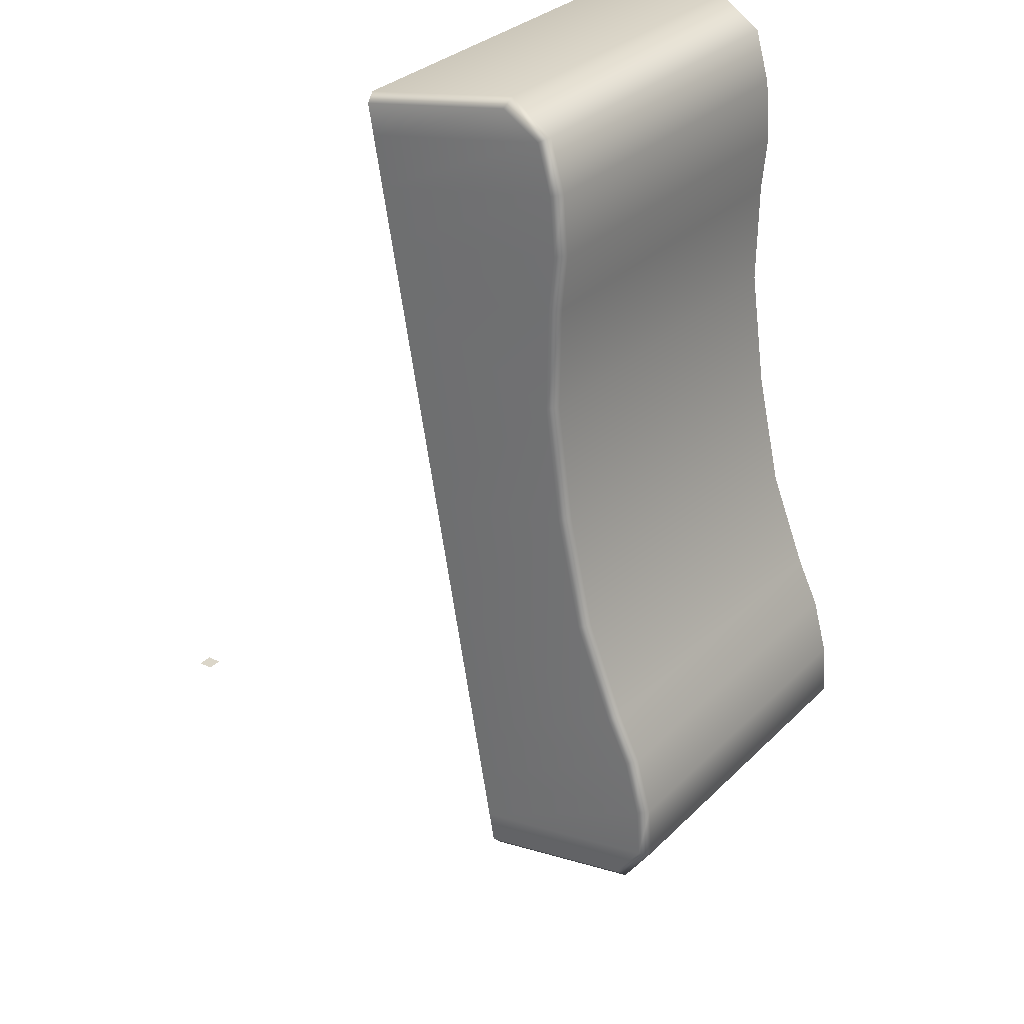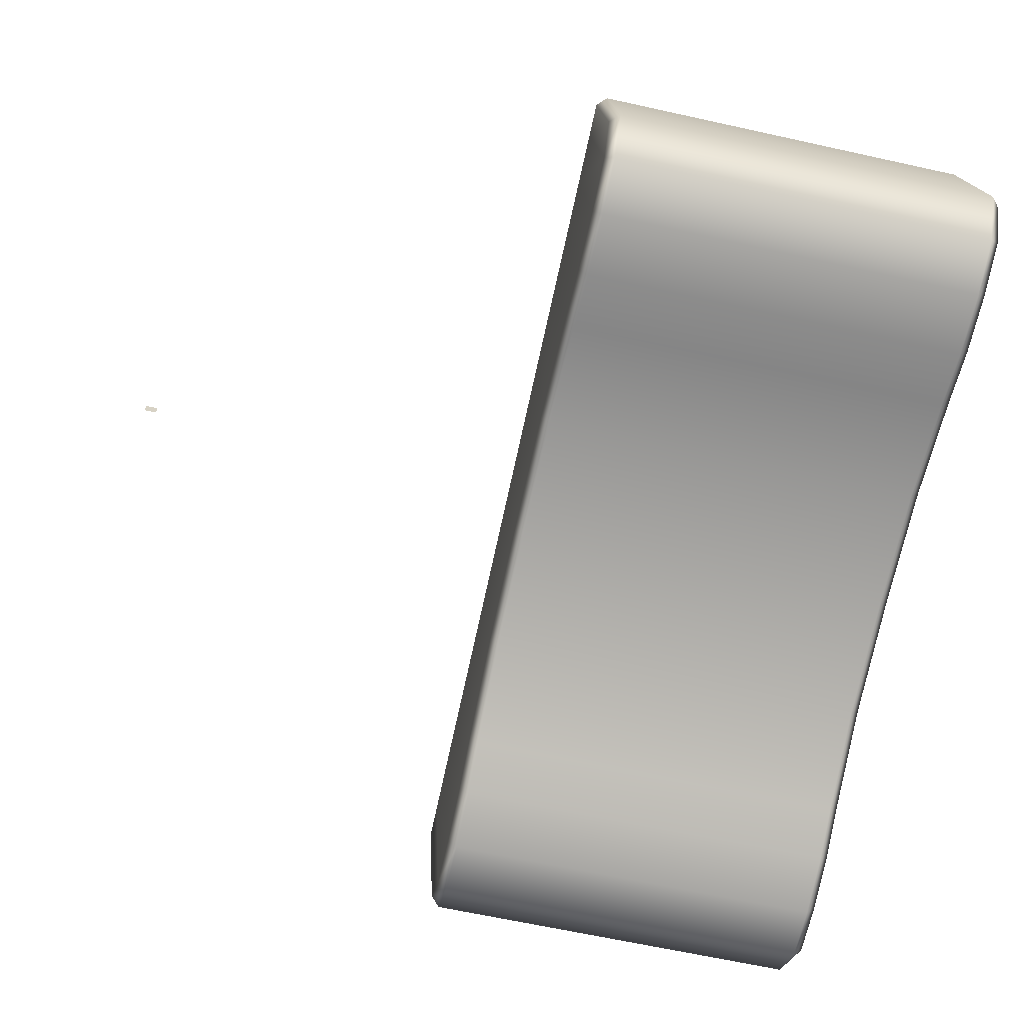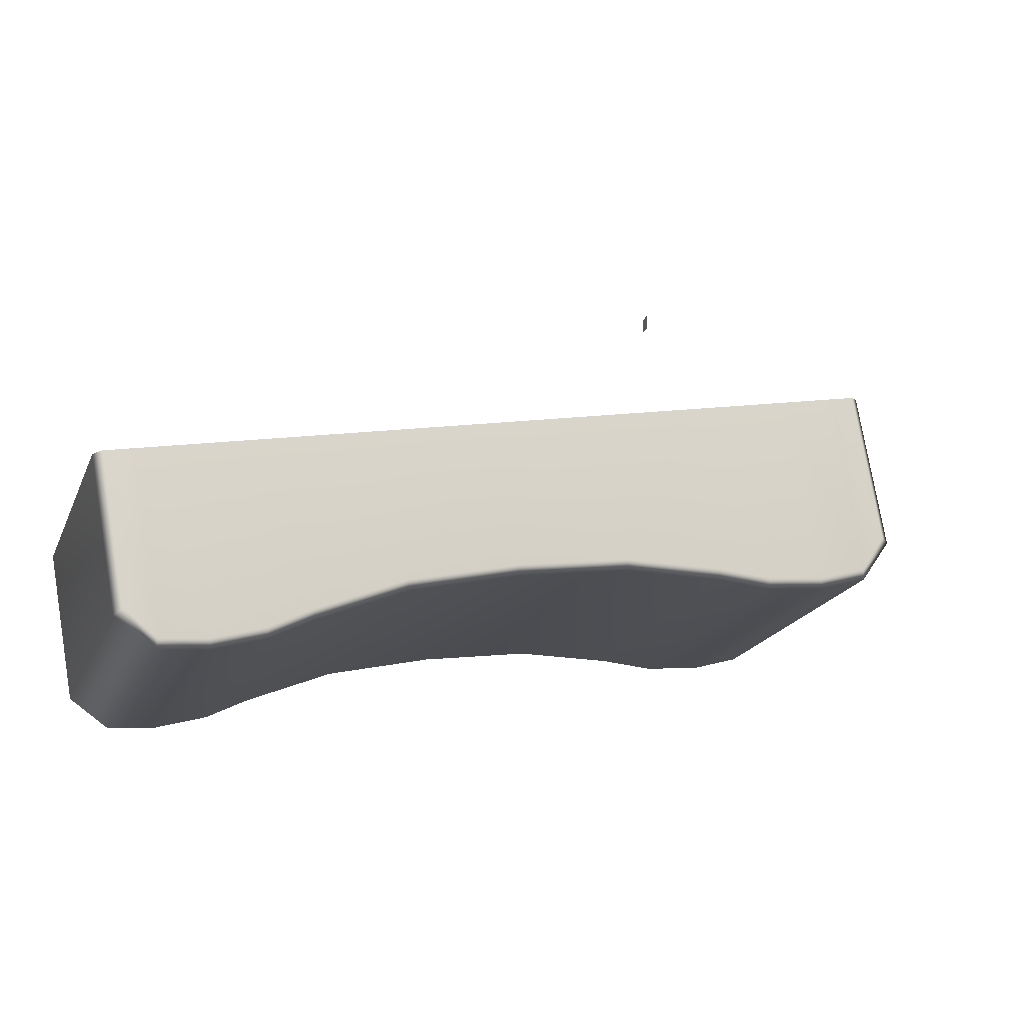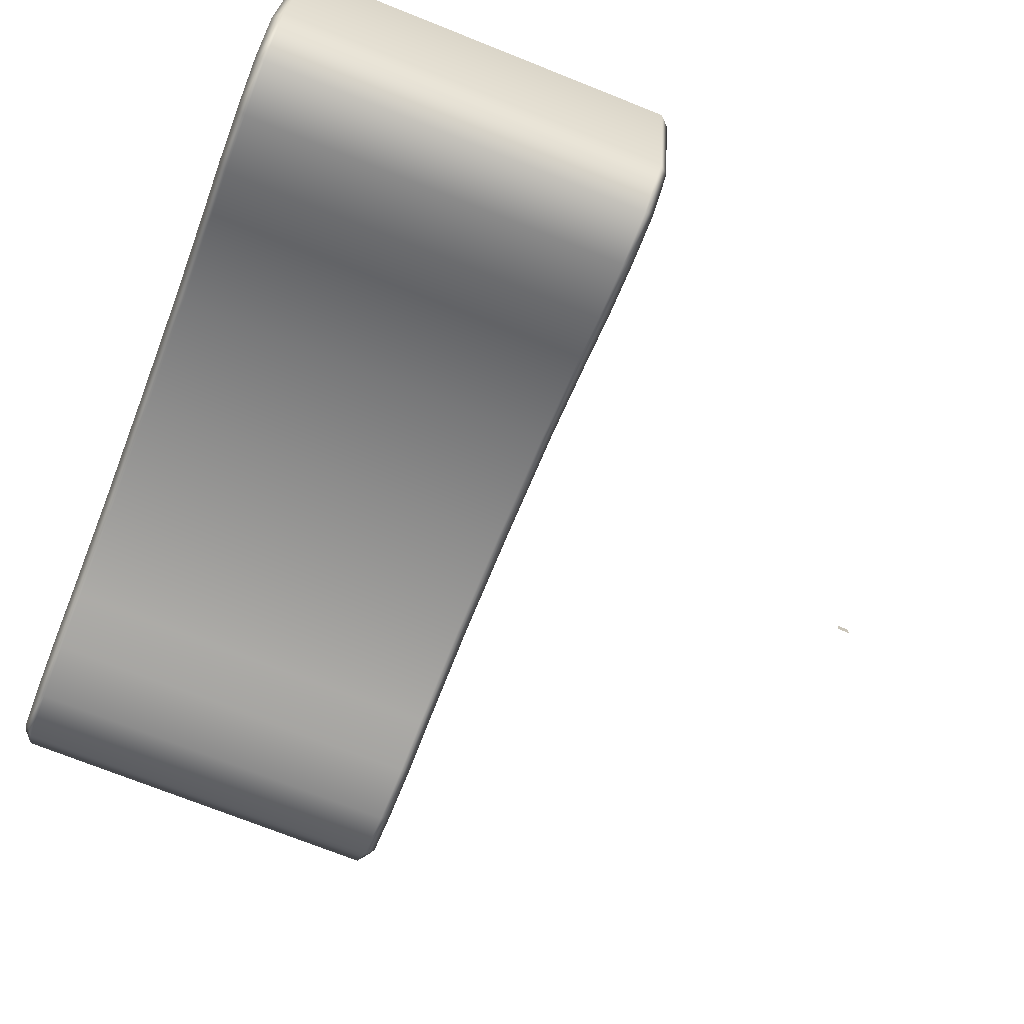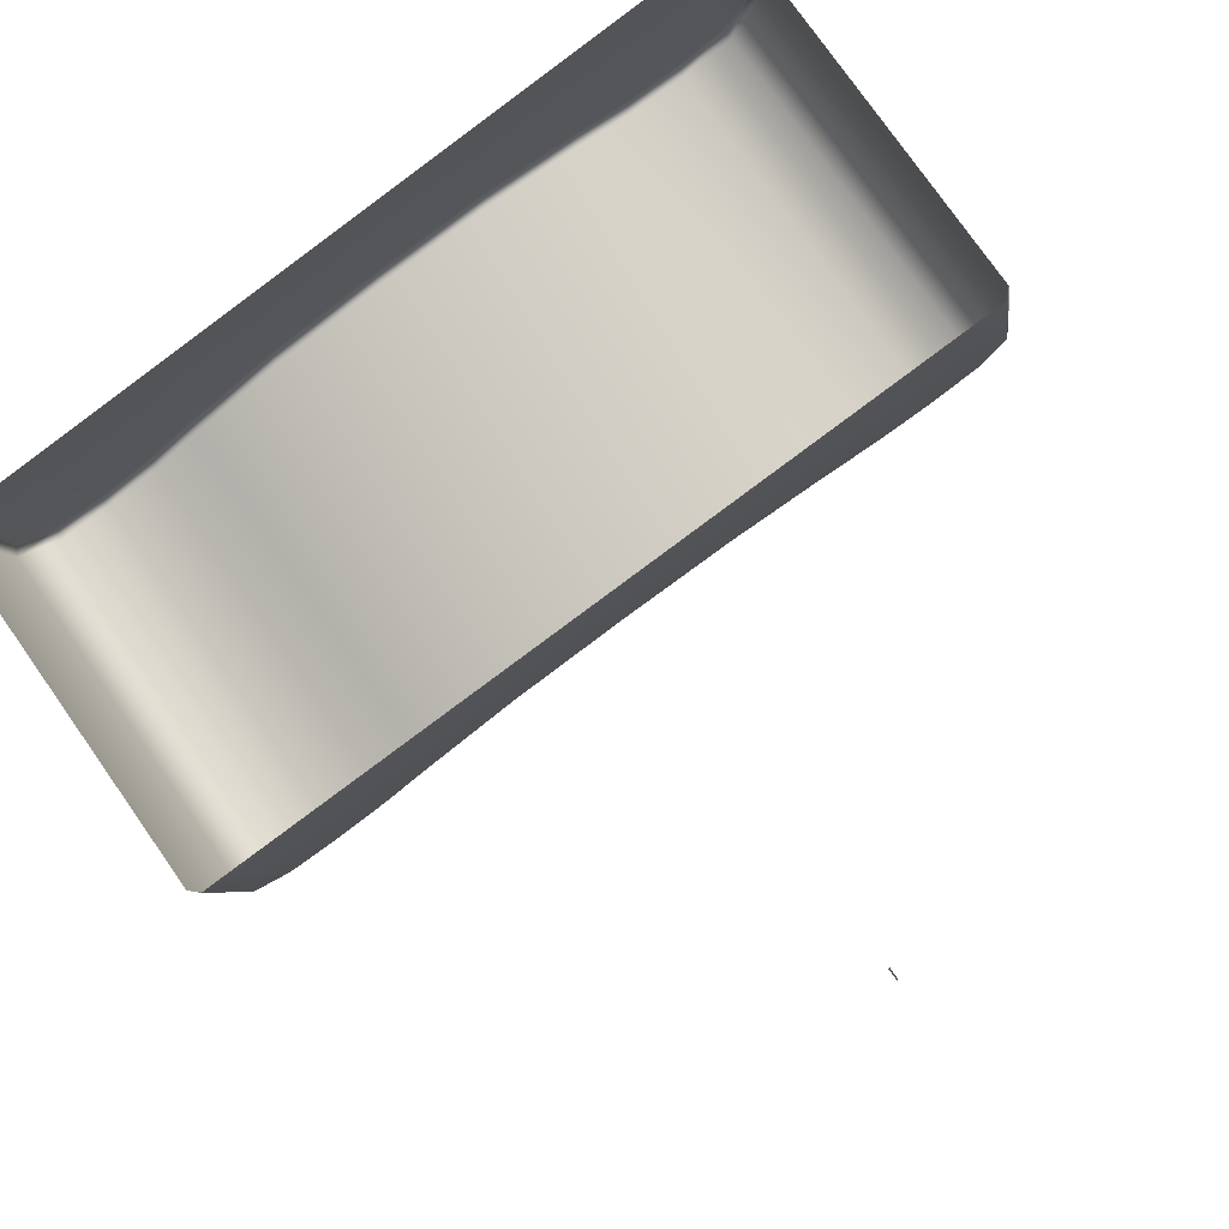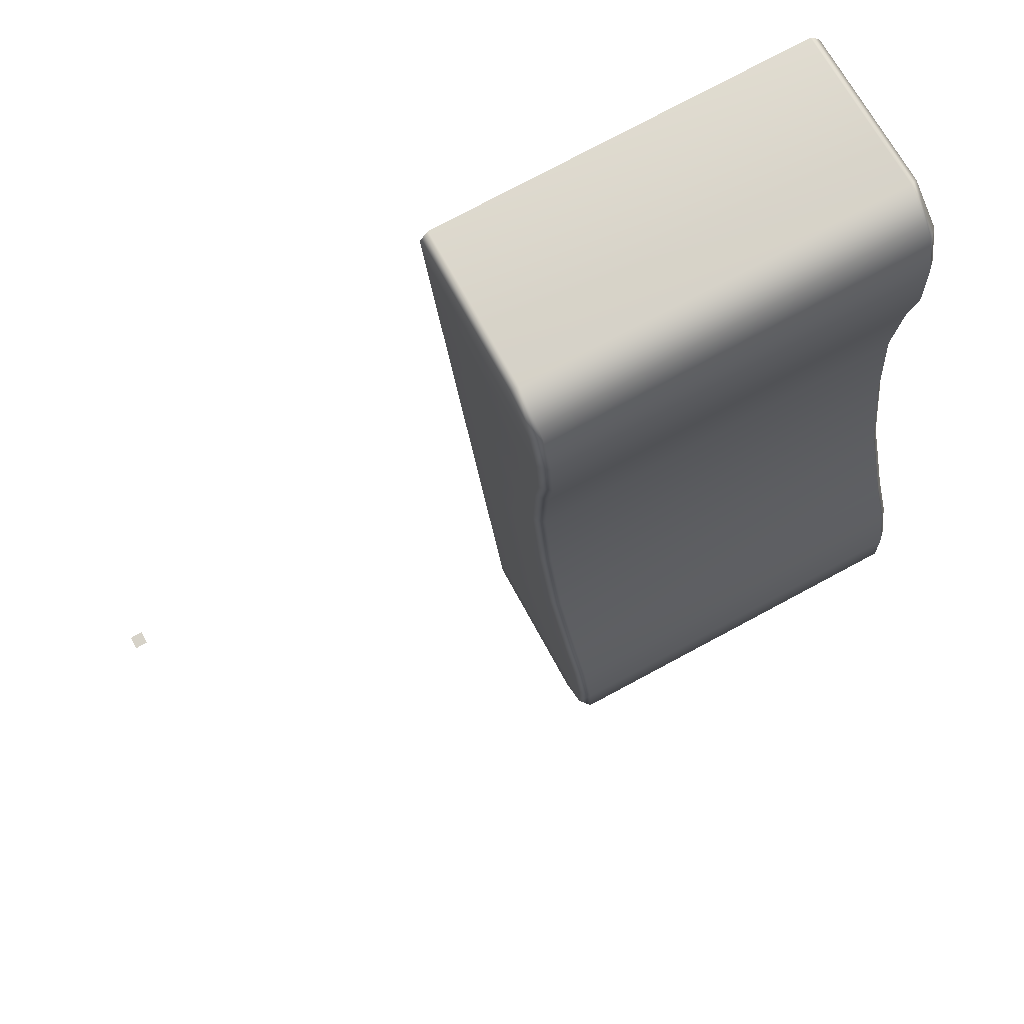
<metadata>
{"format":"obj","ext":"obj","renderer":"f3d","projection":"perspective","resolution":1024,"background":"white","views":[{"elev":29.9,"azim":-54.7,"up":"+Z"},{"elev":-64.4,"azim":-12.6,"up":"+Y"},{"elev":-17.7,"azim":-106.8,"up":"+Y"},{"elev":-73.7,"azim":158.4,"up":"+Y"},{"elev":78.7,"azim":-125.2,"up":"+Y"},{"elev":77.6,"azim":-28.1,"up":"+Z"}]}
</metadata>
<code>
o LightSwitchDialD_27_LightSwitchDialD_27_4_GeomSubset_1
v -0.0005 0.004881 0
v 0.0005 0.004881 0
v -0.0005 0.005881 0
v 0.0005 0.005881 0
v -0.0005 0.004881 0
v 0.0005 0.004881 0
v -0.0005 0.005881 0
v 0.0005 0.005881 0
v -0.0005 0.004881 0
v 0.0005 0.004881 0
v -0.0005 0.005881 0
v 0.0005 0.005881 0
v 0.03299 0.01278 0.02114
v 0.06627 0.01278 0.02114
v 0.03299 0.008679 -0.002143
v 0.06627 0.008679 -0.002143
v 0.03299 0.004665 -0.0249
v 0.06627 0.004665 -0.0249
v 0.03299 0.01439 0.03024
v 0.06627 0.01439 0.03024
v 0.03299 0.003086 -0.03386
v 0.06627 0.003086 -0.03386
v 0.03299 0.01044 0.007838
v 0.03299 0.01195 0.01643
v 0.06627 0.01044 0.007838
v 0.06627 0.01195 0.01643
v 0.03299 0.005412 -0.02067
v 0.03299 0.006923 -0.0121
v 0.06627 0.005412 -0.02067
v 0.06627 0.006923 -0.0121
v 0.03299 0.01362 0.0259
v 0.06627 0.01362 0.0259
v 0.03299 0.003834 -0.02961
v 0.06627 0.003834 -0.02961
v 0.03376 -0.01145 -0.0348
v 0.03299 -0.01088 -0.03411
v 0.03376 -0.01405 -0.03114
v 0.03299 -0.01324 -0.03104
v 0.06627 -0.01088 -0.03411
v 0.0655 -0.01145 -0.0348
v 0.0655 -0.01405 -0.03114
v 0.06627 -0.01324 -0.03104
v 0.03376 0.001053 0.0361
v 0.03299 0.001355 0.03526
v 0.03299 0.01485 0.03287
v 0.03376 0.01499 0.03364
v 0.06627 0.001355 0.03526
v 0.0655 0.001053 0.0361
v 0.0655 0.01499 0.03364
v 0.06627 0.01485 0.03287
v 0.03376 0.002486 -0.03726
v 0.03299 0.002622 -0.03649
v 0.06627 0.002622 -0.03649
v 0.0655 0.002486 -0.03726
v 0.06627 -0.003526 0.02396
v 0.0655 -0.004334 0.02398
v 0.0655 -0.003909 0.02913
v 0.06627 -0.003109 0.02899
v 0.03376 -0.004334 0.02398
v 0.03299 -0.003526 0.02396
v 0.03376 -0.003909 0.02913
v 0.03299 -0.003109 0.02899
v 0.06627 -0.001912 0.03318
v 0.0655 -0.002649 0.03354
v 0.03376 -0.002649 0.03354
v 0.03299 -0.001912 0.03318
v 0.0655 -0.01374 -0.02663
v 0.06627 -0.01294 -0.02677
v 0.03376 -0.01374 -0.02663
v 0.03299 -0.01294 -0.02677
v 0.0655 -0.003867 0.01915
v 0.06627 -0.003057 0.01912
v 0.06627 -0.002911 0.01025
v 0.0655 -0.003716 0.01033
v 0.03376 -0.003716 0.01033
v 0.03299 -0.002911 0.01025
v 0.03299 -0.003057 0.01912
v 0.03376 -0.003867 0.01915
v 0.0655 -0.007228 -0.009604
v 0.06627 -0.006442 -0.009799
v 0.06627 -0.009708 -0.01806
v 0.0655 -0.01048 -0.0178
v 0.03376 -0.01048 -0.0178
v 0.03299 -0.009708 -0.01806
v 0.03299 -0.006442 -0.009799
v 0.03376 -0.007228 -0.009604
v 0.06627 -0.004263 0.000139
v 0.0655 -0.005061 0.00028
v 0.03376 -0.005061 0.00028
v 0.03299 -0.004263 0.000139
v 0.06627 -0.01162 -0.02198
v 0.0655 -0.01239 -0.02172
v 0.03376 -0.01239 -0.02172
v 0.03299 -0.01162 -0.02198
f 5 6 8 7
f 35 36 52 51
f 36 35 37 38
f 38 37 69 70
f 39 40 54 53
f 40 39 42 41
f 41 42 68 67
f 43 44 66 65
f 44 43 46 45
f 47 48 64 63
f 48 47 50 49
f 55 56 71 72
f 56 55 58 57
f 57 58 63 64
f 59 60 77 78
f 60 59 61 62
f 62 61 65 66
f 67 68 91 92
f 70 69 93 94
f 72 71 74 73
f 73 74 88 87
f 75 76 90 89
f 76 75 78 77
f 79 80 87 88
f 80 79 82 81
f 81 82 92 91
f 83 84 94 93
f 84 83 86 85
f 85 86 89 90
f 35 40 41 37
f 43 48 49 46
f 35 51 54 40
f 39 53 22 42
f 52 36 38 21
f 59 56 57 61
f 13 60 62 31
f 55 14 32 58
f 65 64 48 43
f 19 66 44 45
f 63 20 50 47
f 37 41 67 69
f 21 38 70 33
f 42 22 34 68
f 72 73 25 26
f 74 71 78 75
f 76 77 24 23
f 80 81 29 30
f 82 79 86 83
f 84 85 28 27
f 89 88 74 75
f 15 90 76 23
f 87 16 25 73
f 93 92 82 83
f 17 94 84 27
f 91 18 29 81
f 78 71 56 59
f 24 77 60 13
f 72 26 14 55
f 86 79 88 89
f 28 85 90 15
f 80 30 16 87
f 61 57 64 65
f 31 62 66 19
f 58 32 20 63
f 69 67 92 93
f 33 70 94 17
f 68 34 18 91

</code>
